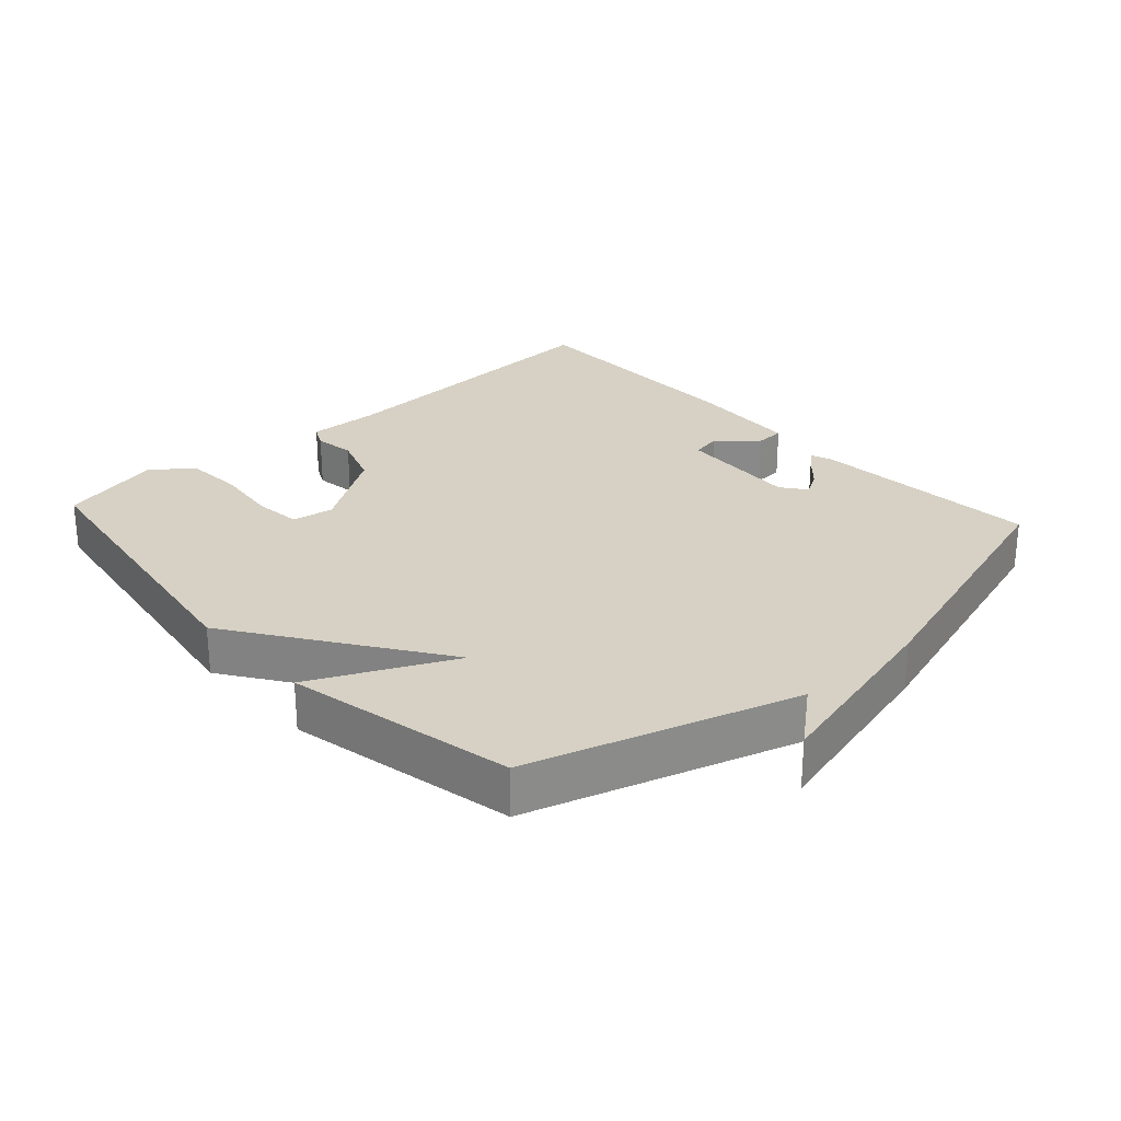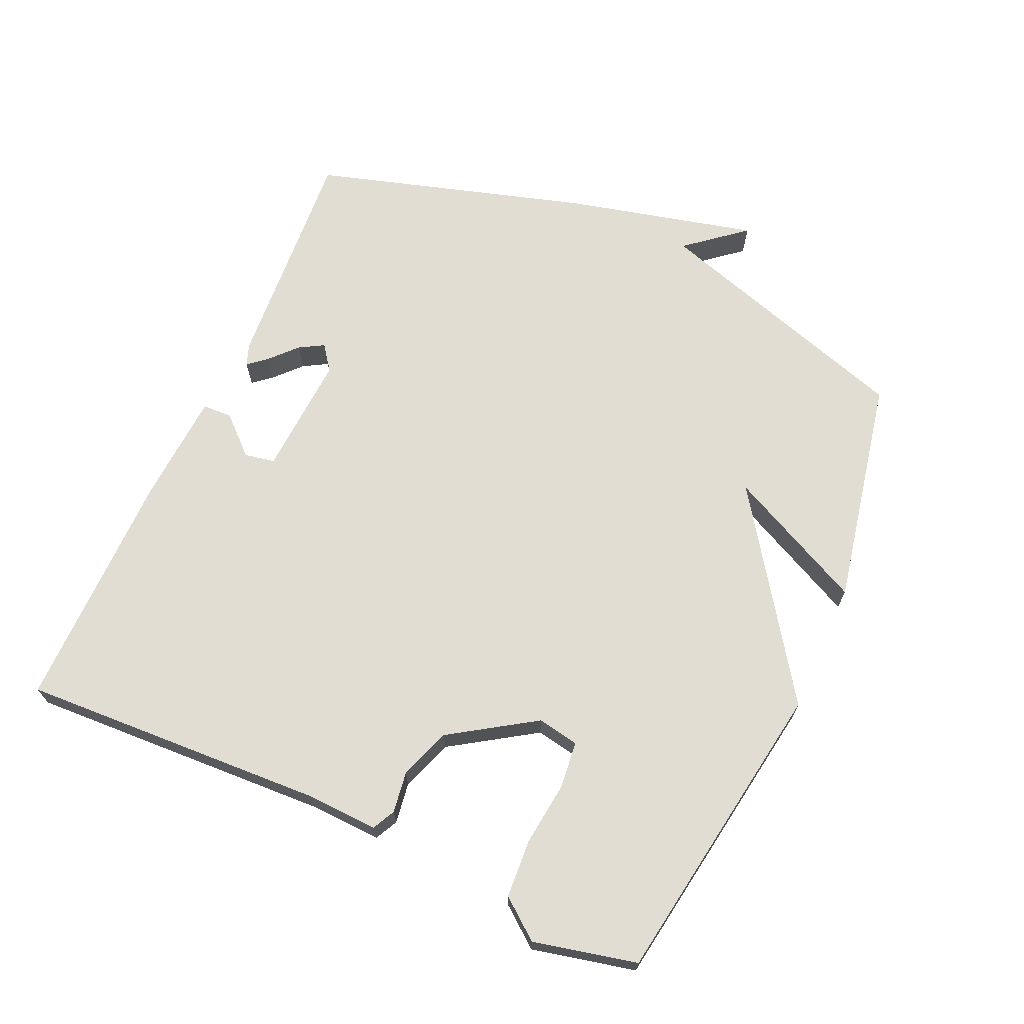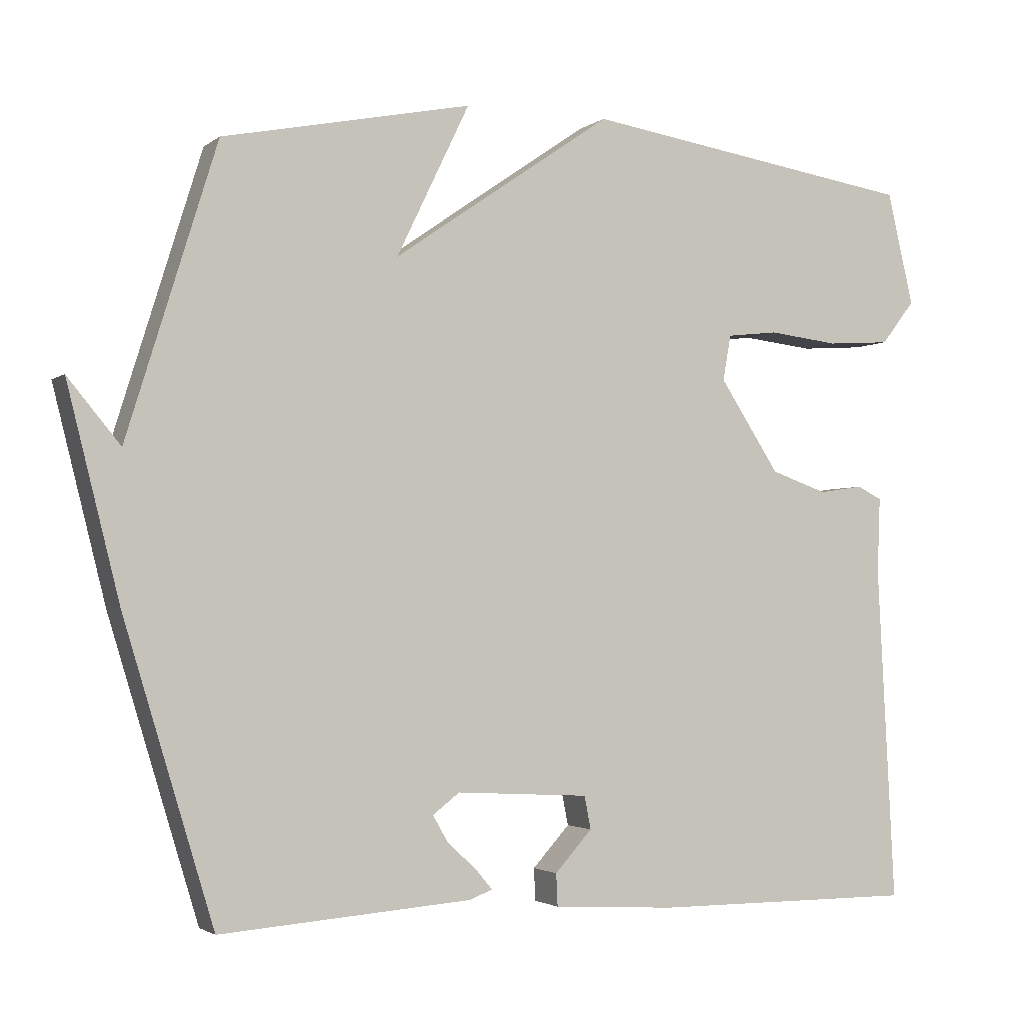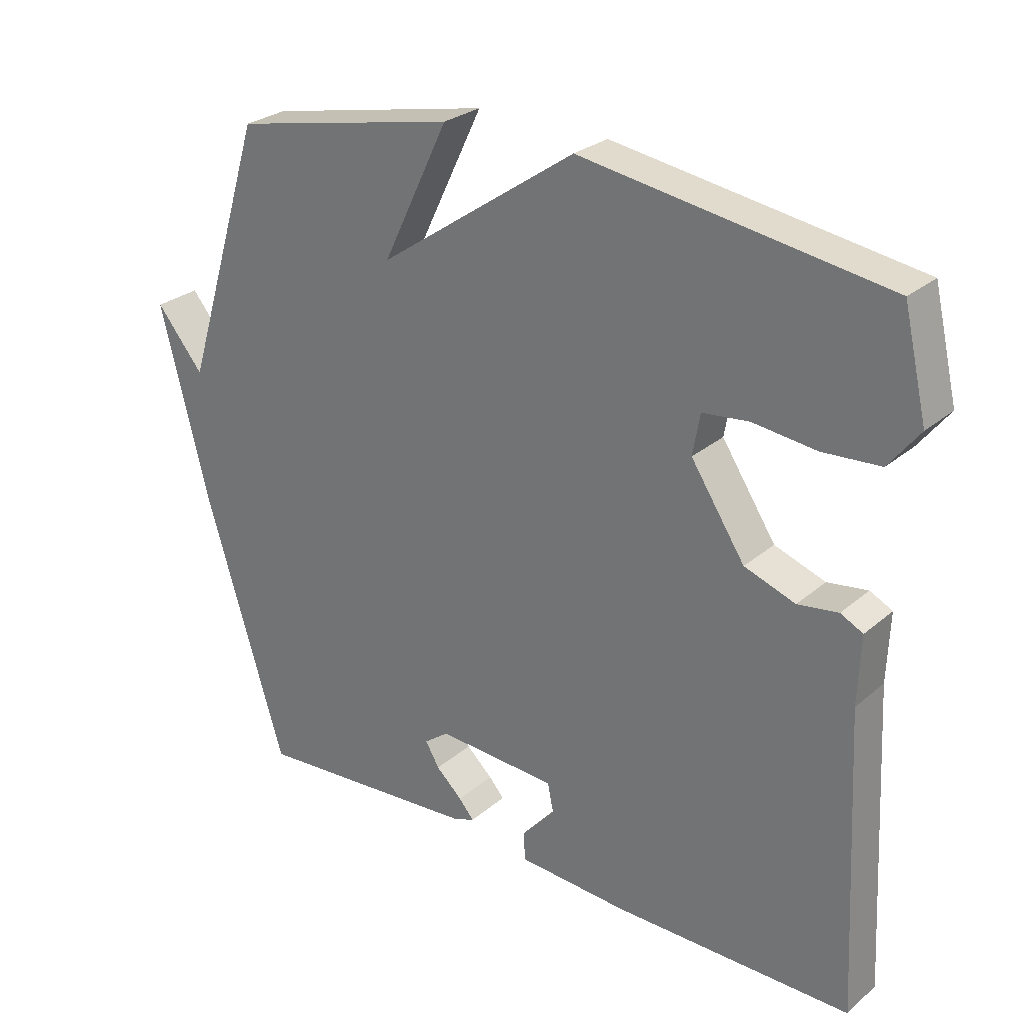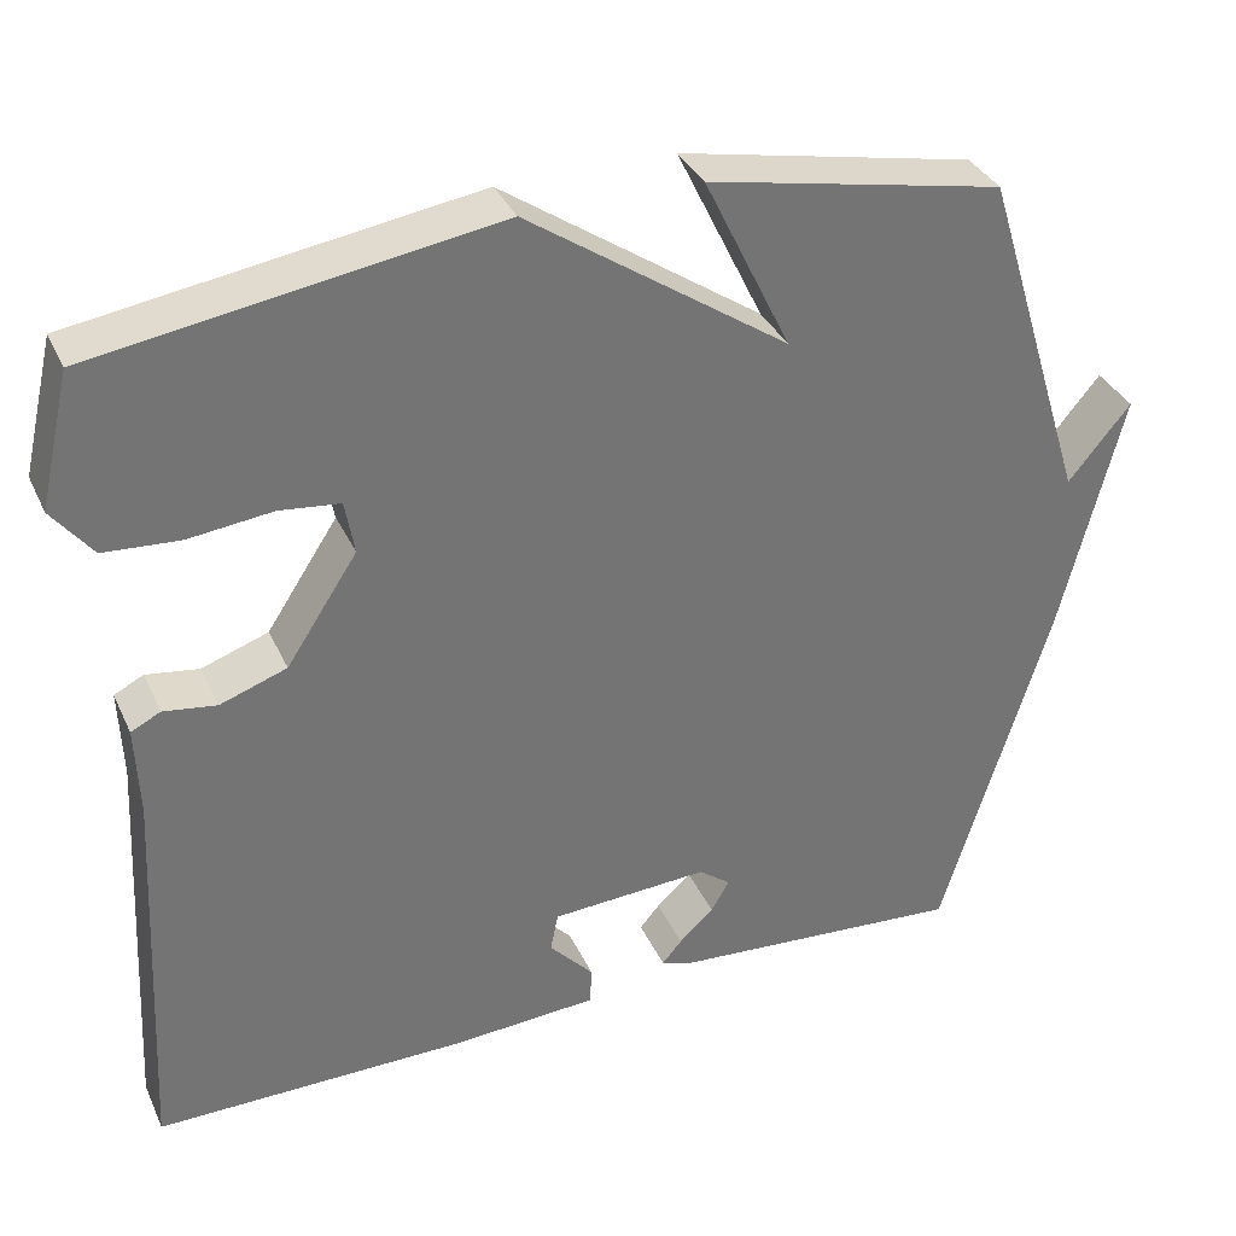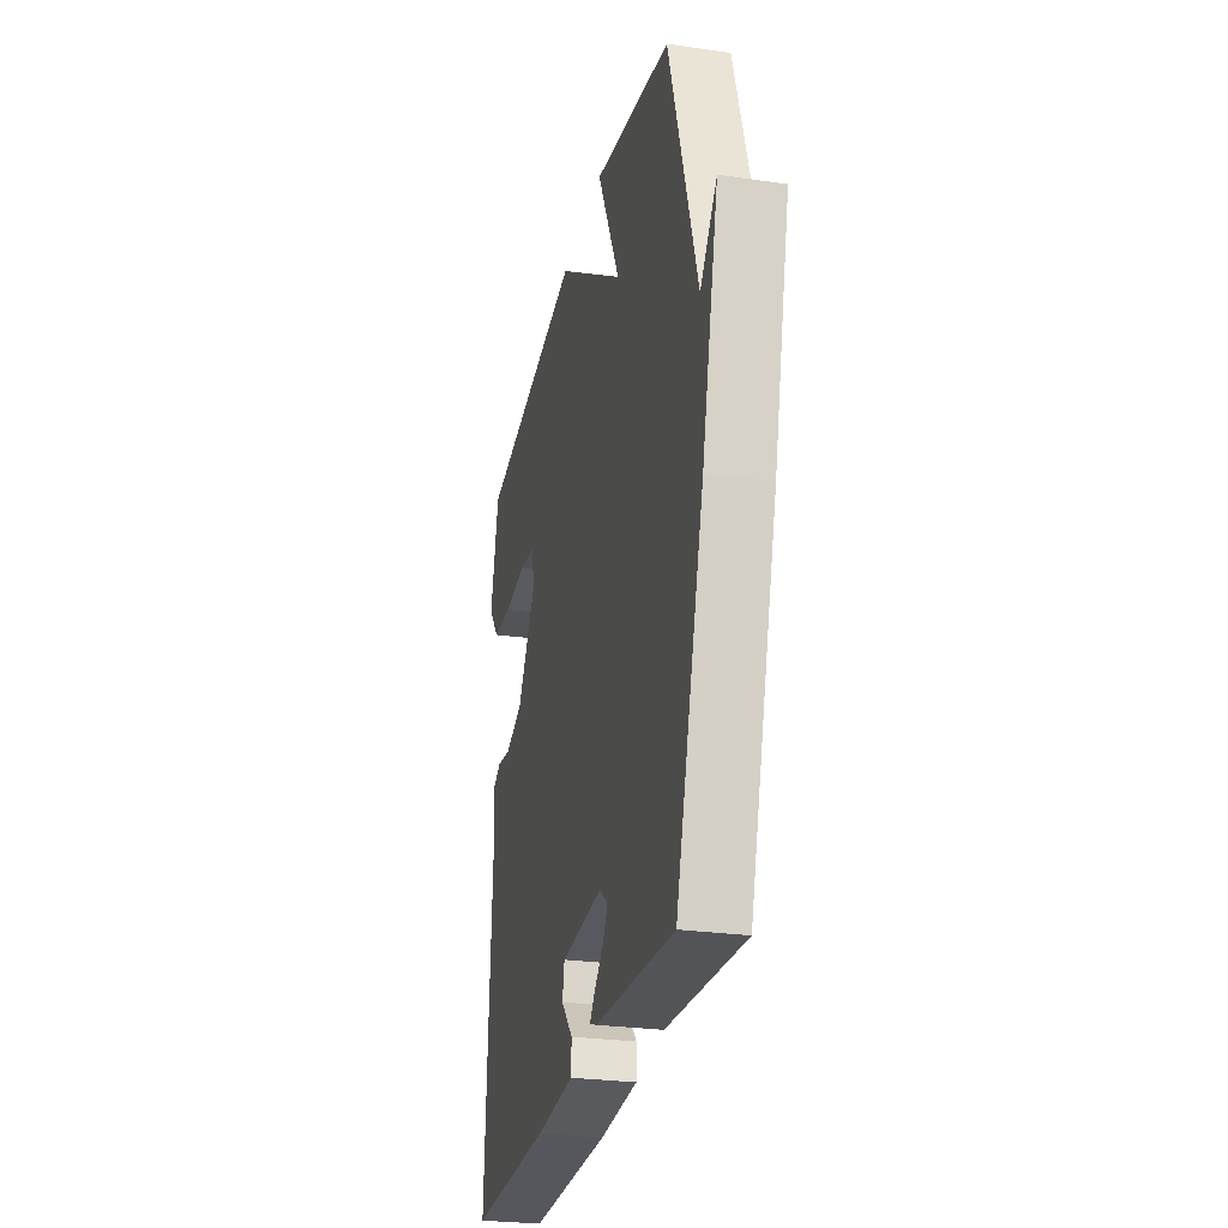
<metadata>
{"format":"obj","ext":"obj","renderer":"f3d","projection":"perspective","resolution":1024,"background":"white","views":[{"elev":26.7,"azim":47.7,"up":"+Y"},{"elev":68.3,"azim":-65.6,"up":"+Y"},{"elev":-2.5,"azim":155.6,"up":"+Z"},{"elev":27.2,"azim":-142.1,"up":"+Z"},{"elev":35.0,"azim":-22.3,"up":"+Z"},{"elev":-27.3,"azim":77.6,"up":"+Z"}]}
</metadata>
<code>
v -0.5 0.07 0.5
v -0.041 0.07 0.57
v 0.259 0.07 0.363
v 0.159 0.07 0.57
v 0.5 0.07 0.5
v 0.623 0.07 0.104
v 0.695 0.07 0.191
v 0.623 0.07 -0.096
v 0.5 0.07 -0.5
v 0.156 0.07 -0.474
v 0.124 0.07 -0.462
v 0.147 0.07 -0.435
v 0.187 0.07 -0.398
v 0.208 0.07 -0.362
v 0.171 0.07 -0.334
v -0.011 0.07 -0.344
v -0.02 0.07 -0.389
v 0.031 0.07 -0.445
v 0.029 0.07 -0.489
v -0.139 0.07 -0.499
v -0.5 0.07 -0.5
v -0.476 0.07 -0.042
v -0.48 0.07 0.062
v -0.446 0.07 0.079
v -0.385 0.07 0.07
v -0.308 0.07 0.097
v -0.226 0.07 0.222
v -0.237 0.07 0.284
v -0.307 0.07 0.292
v -0.403 0.07 0.281
v -0.49 0.07 0.287
v -0.536 0.07 0.346
v -0.5 0 0.5
v -0.041 0 0.57
v 0.259 0 0.363
v 0.159 0 0.57
v 0.5 0 0.5
v 0.623 0 0.104
v 0.695 0 0.191
v 0.623 0 -0.096
v 0.5 0 -0.5
v 0.156 0 -0.474
v 0.124 0 -0.462
v 0.147 0 -0.435
v 0.187 0 -0.398
v 0.208 0 -0.362
v 0.171 0 -0.334
v -0.011 0 -0.344
v -0.02 0 -0.389
v 0.031 0 -0.445
v 0.029 0 -0.489
v -0.139 0 -0.499
v -0.5 0 -0.5
v -0.476 0 -0.042
v -0.48 0 0.062
v -0.446 0 0.079
v -0.385 0 0.07
v -0.308 0 0.097
v -0.226 0 0.222
v -0.237 0 0.284
v -0.307 0 0.292
v -0.403 0 0.281
v -0.49 0 0.287
v -0.536 0 0.346
f 1 2 3
f 32 1 3
f 31 32 3
f 30 31 3
f 29 30 3
f 28 29 3
f 27 28 3
f 26 27 3
f 22 23 24 25
f 22 25 26
f 20 21 22
f 19 20 22
f 18 19 22
f 17 18 22
f 16 17 22 26
f 15 16 26 3
f 11 12 13
f 10 11 13
f 9 10 13
f 8 9 13
f 8 13 14
f 6 7 8
f 5 6 8
f 4 5 8
f 3 4 8
f 3 8 14 15
f 35 34 33
f 35 33 64
f 35 64 63
f 35 63 62
f 35 62 61
f 35 61 60
f 35 60 59
f 35 59 58
f 57 56 55 54
f 58 57 54
f 54 53 52
f 54 52 51
f 54 51 50
f 54 50 49
f 58 54 49 48
f 35 58 48 47
f 45 44 43
f 45 43 42
f 45 42 41
f 45 41 40
f 46 45 40
f 40 39 38
f 40 38 37
f 40 37 36
f 40 36 35
f 47 46 40 35
f 1 33 34 2
f 2 34 35 3
f 3 35 36 4
f 4 36 37 5
f 5 37 38 6
f 6 38 39 7
f 7 39 40 8
f 8 40 41 9
f 9 41 42 10
f 10 42 43 11
f 11 43 44 12
f 12 44 45 13
f 13 45 46 14
f 14 46 47 15
f 15 47 48 16
f 16 48 49 17
f 17 49 50 18
f 18 50 51 19
f 19 51 52 20
f 20 52 53 21
f 21 53 54 22
f 22 54 55 23
f 23 55 56 24
f 24 56 57 25
f 25 57 58 26
f 26 58 59 27
f 27 59 60 28
f 28 60 61 29
f 29 61 62 30
f 30 62 63 31
f 31 63 64 32
f 32 64 33 1

</code>
